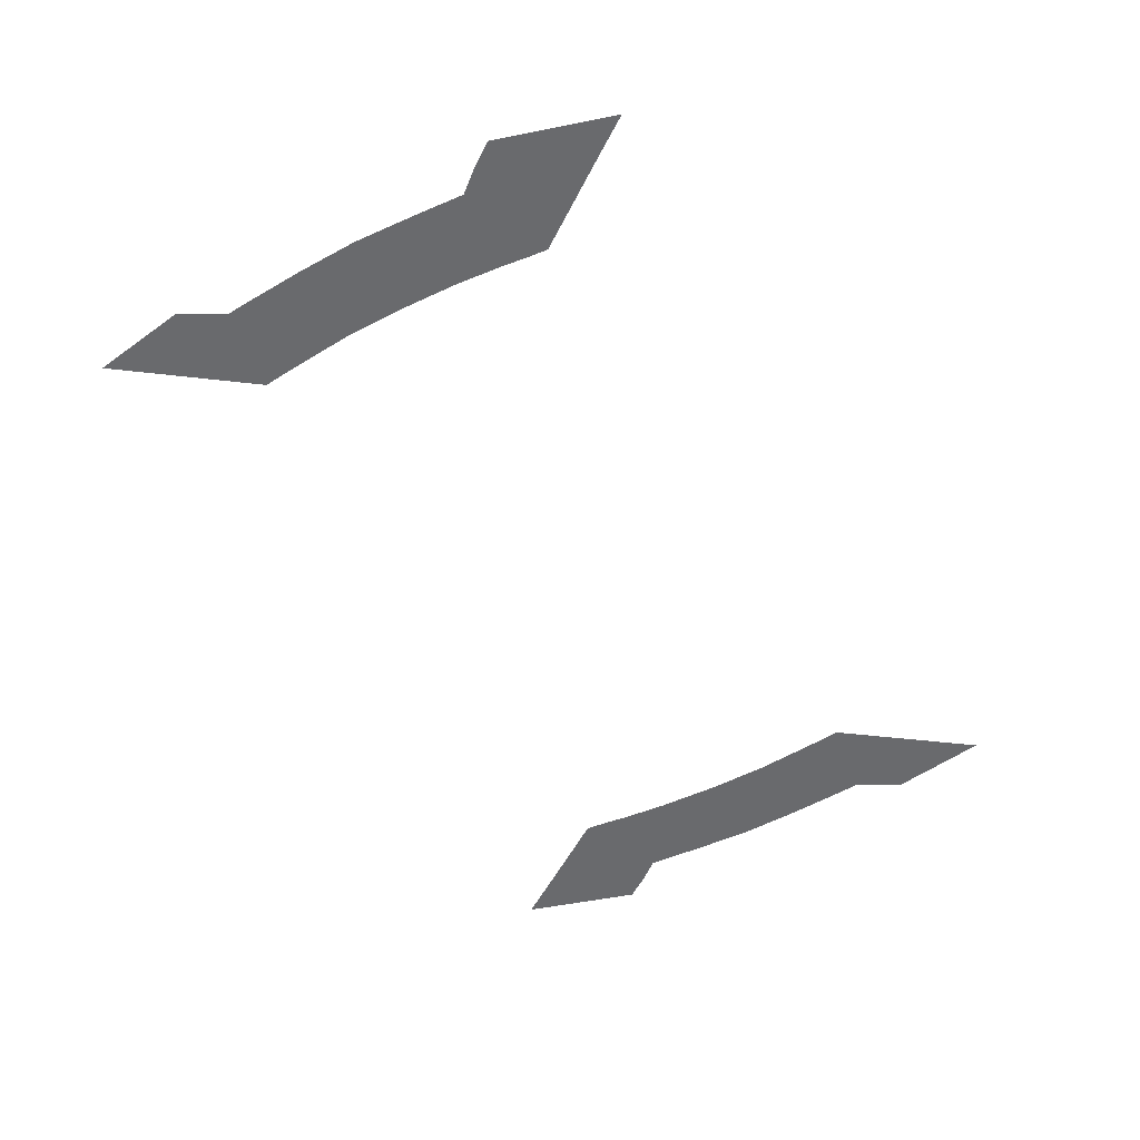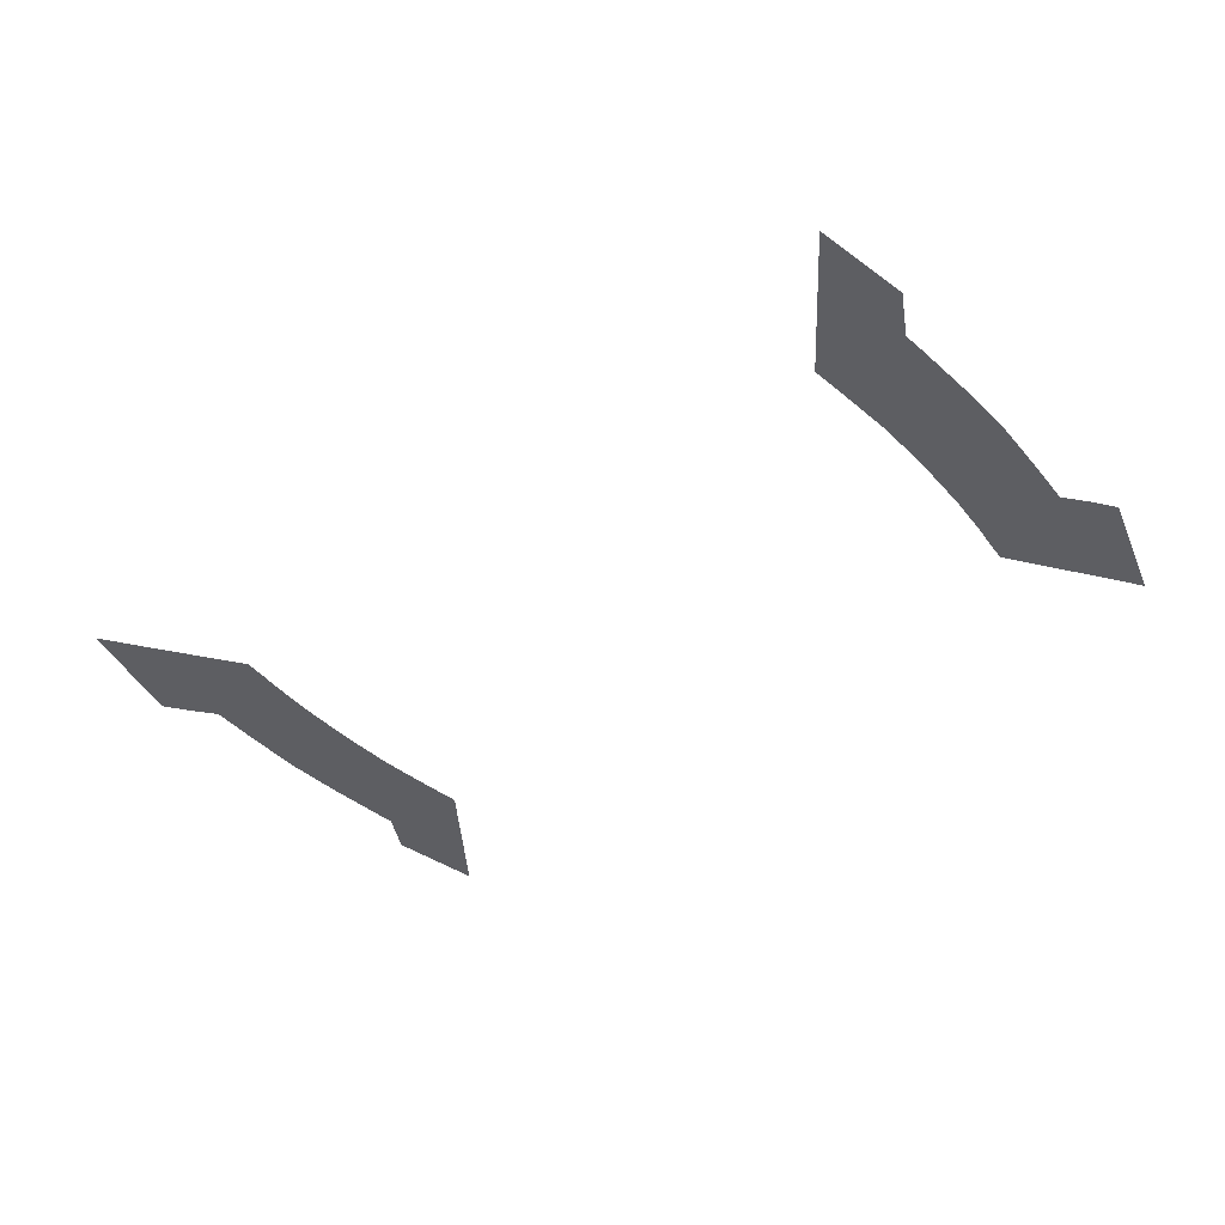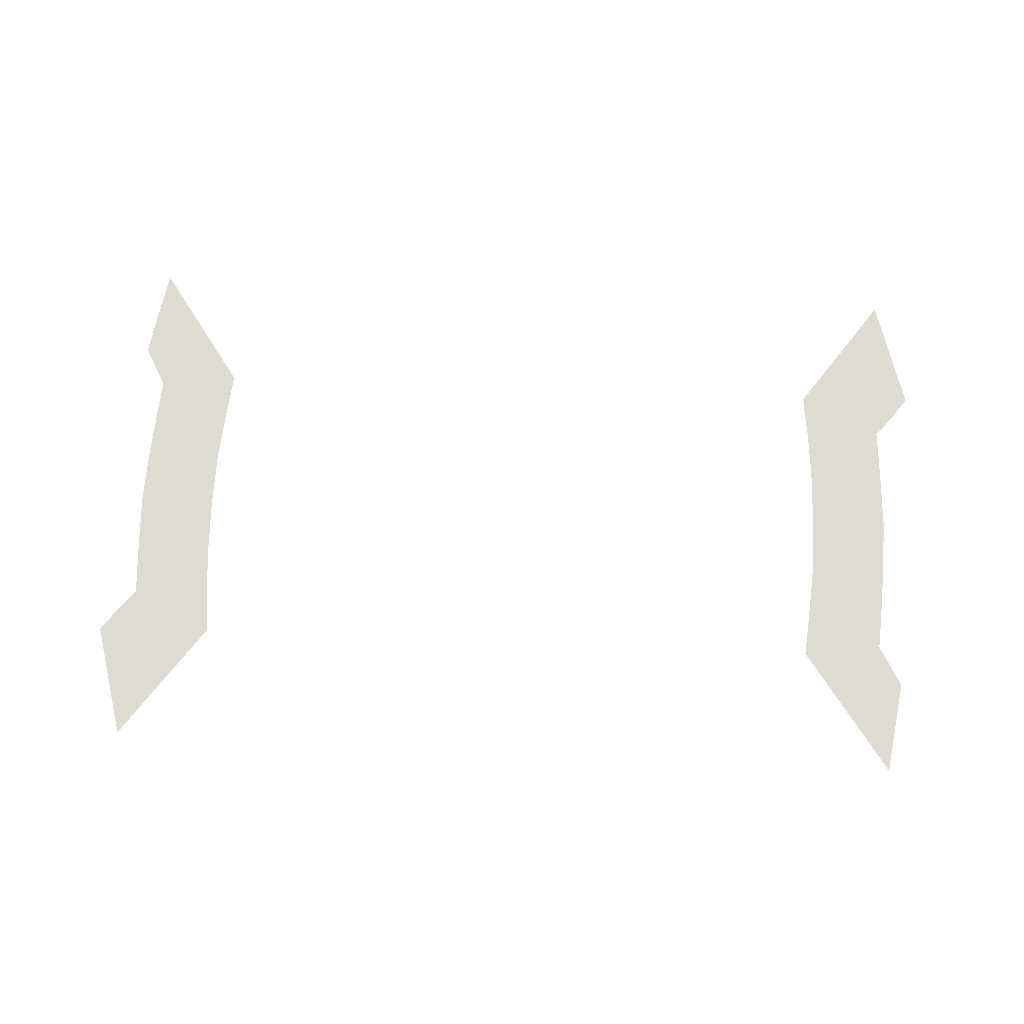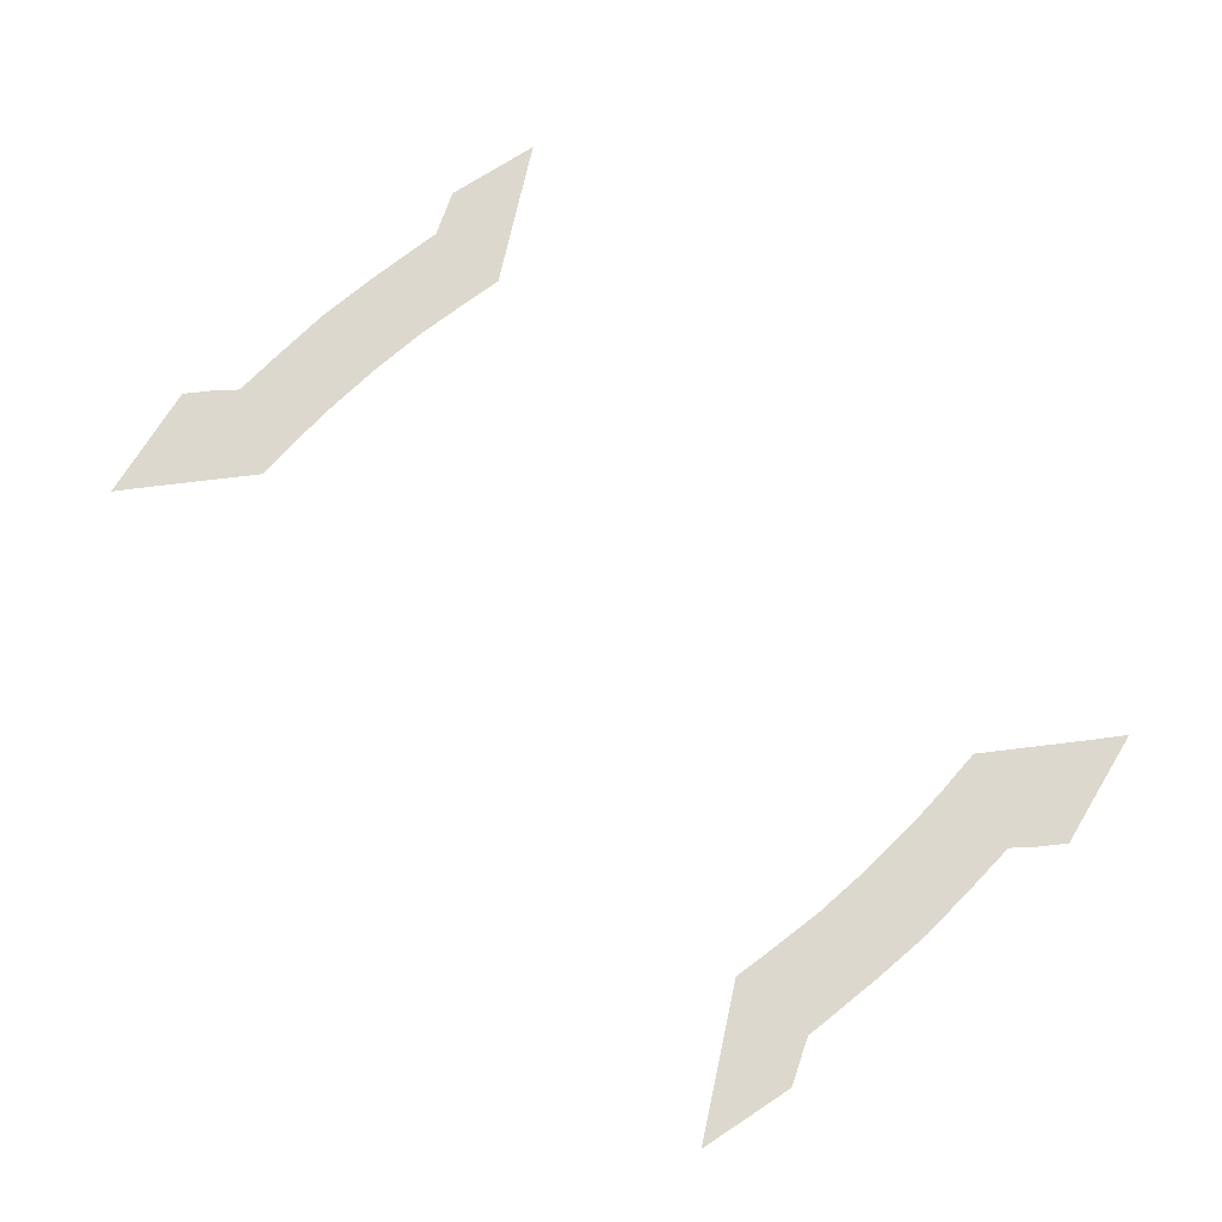
<metadata>
{"format":"obj","ext":"obj","renderer":"f3d","projection":"perspective","resolution":1024,"background":"white","views":[{"elev":-53.0,"azim":-62.1,"up":"+Z"},{"elev":-38.3,"azim":37.7,"up":"+Z"},{"elev":70.2,"azim":2.4,"up":"+Z"},{"elev":72.3,"azim":-132.8,"up":"+Z"}]}
</metadata>
<code>
g FX_MESH_CH0187_Hud_Radar_03
v -0.7062 -0.2459 3.595e-07
v -0.6147 -0.3705 3.469e-07
v -0.6551 -0.4271 3.541e-07
v -0.5204 -0.2401 3.526e-07
v -0.6809 -0.2111 3.609e-07
v -0.5234 -0.2058 3.542e-07
v -0.6516 -0.1763 3.622e-07
v -0.5274 -0.1716 3.557e-07
v -0.5329 -0.09748 3.568e-07
v -0.6559 -0.09985 3.632e-07
v -0.5351 -0.002618 3.582e-07
v -0.6599 -0.002633 3.644e-07
v -0.6562 0.08974 3.635e-07
v -0.5329 0.08811 3.571e-07
v -0.6496 0.1821 3.625e-07
v -0.5246 0.1788 3.559e-07
v -0.6461 0.2218 3.605e-07
v -0.5204 0.2177 3.537e-07
v -0.518 0.2388 3.532e-07
v -0.6821 0.2885 3.601e-07
v -0.6576 0.4337 3.551e-07
v -0.6566 0.4379 3.48e-07
v 0.6147 0.3705 3.469e-07
v 0.6551 0.4271 3.541e-07
v 0.7062 0.2459 3.595e-07
v 0.5204 0.2401 3.526e-07
v 0.6809 0.2111 3.609e-07
v 0.5234 0.2058 3.542e-07
v 0.6516 0.1763 3.622e-07
v 0.5274 0.1716 3.557e-07
v 0.5329 0.09748 3.568e-07
v 0.6559 0.09985 3.632e-07
v 0.5351 0.002618 3.582e-07
v 0.6599 0.002634 3.644e-07
v 0.6562 -0.08974 3.635e-07
v 0.5329 -0.08811 3.571e-07
v 0.6496 -0.1821 3.625e-07
v 0.5246 -0.1788 3.559e-07
v 0.6461 -0.2218 3.605e-07
v 0.5204 -0.2177 3.537e-07
v 0.518 -0.2388 3.532e-07
v 0.6821 -0.2885 3.601e-07
v 0.6576 -0.4337 3.551e-07
v 0.6566 -0.4379 3.48e-07
g FX_MESH_CH0187_Hud_Radar_03_0
f 3 2 1
f 1 2 4
f 5 1 4
f 4 6 5
f 7 5 6
f 6 8 7
f 7 8 9
f 9 10 7
f 10 9 11
f 10 11 12
f 13 12 11
f 11 14 13
f 15 13 14
f 14 16 15
f 17 15 16
f 16 18 17
f 17 18 19
f 20 17 19
f 20 19 21
f 22 21 19
f 25 24 23
f 26 25 23
f 26 27 25
f 27 26 28
f 28 29 27
f 29 28 30
f 30 31 29
f 31 32 29
f 31 33 32
f 33 34 32
f 33 35 34
f 36 35 33
f 36 37 35
f 38 37 36
f 39 37 38
f 38 40 39
f 40 41 39
f 41 42 39
f 43 42 41
f 44 43 41

</code>
